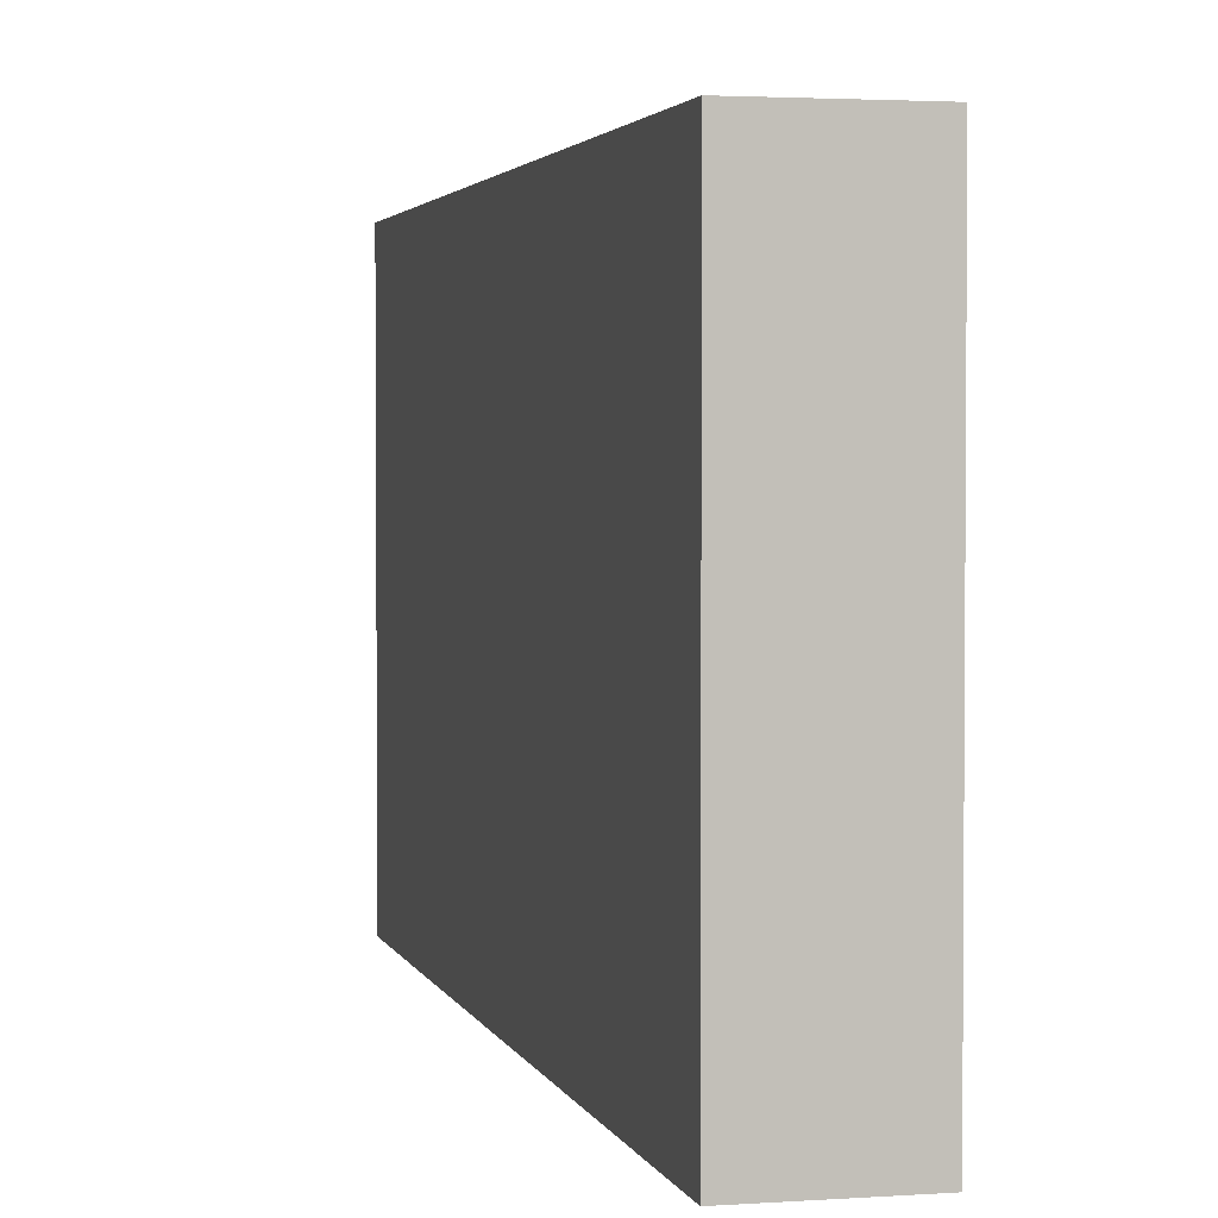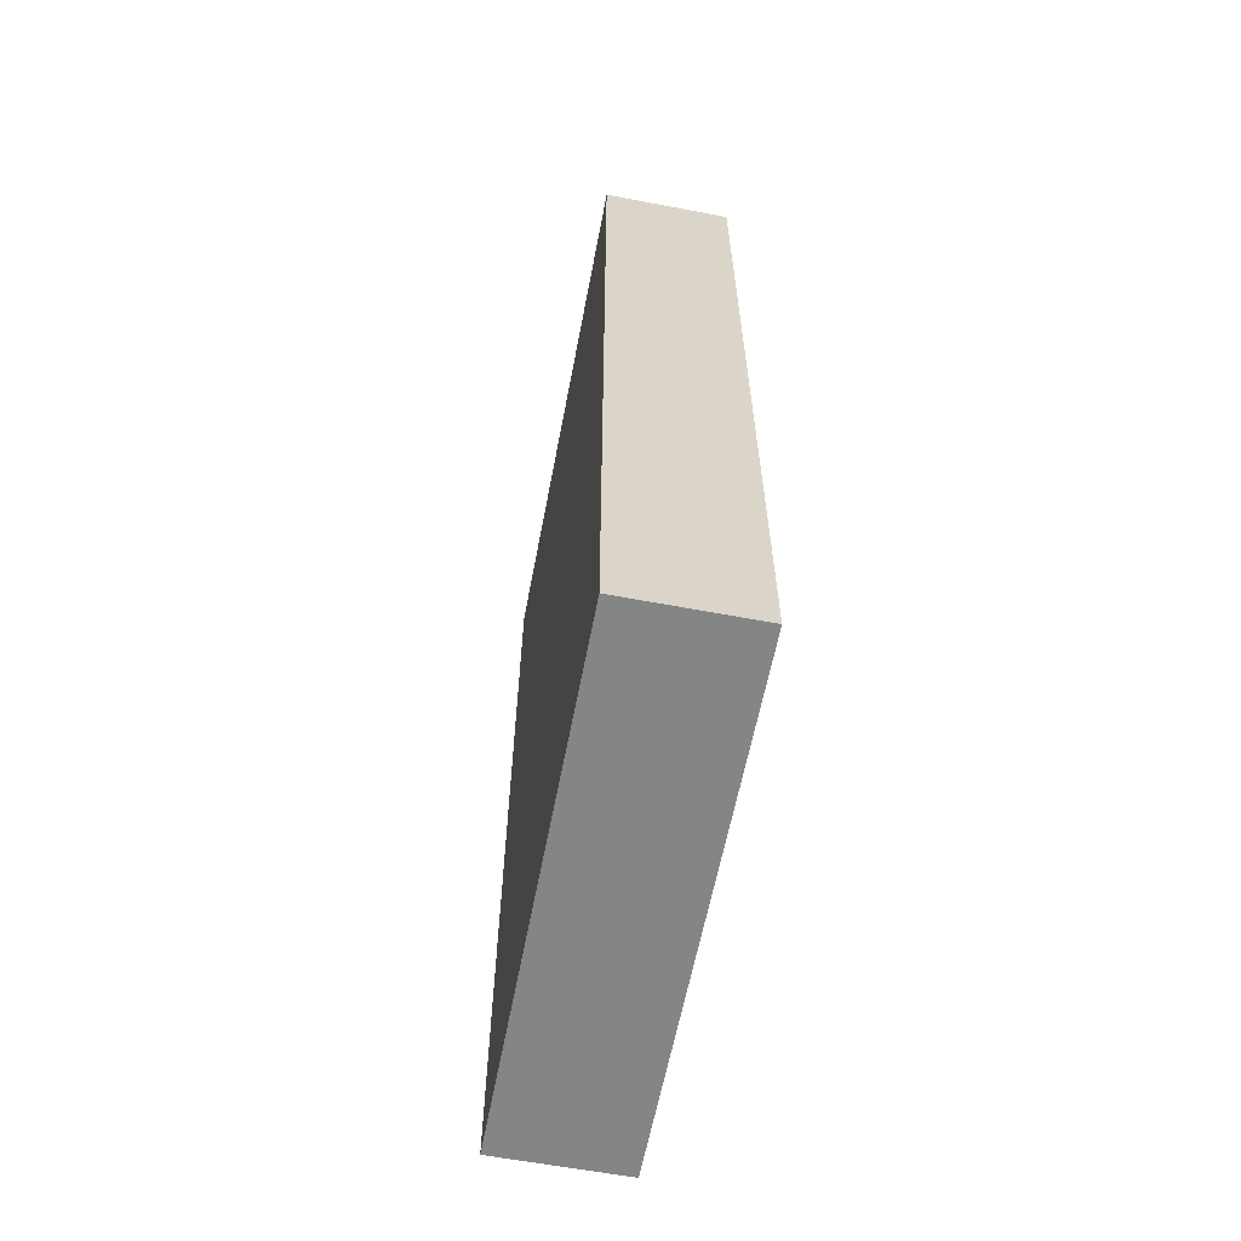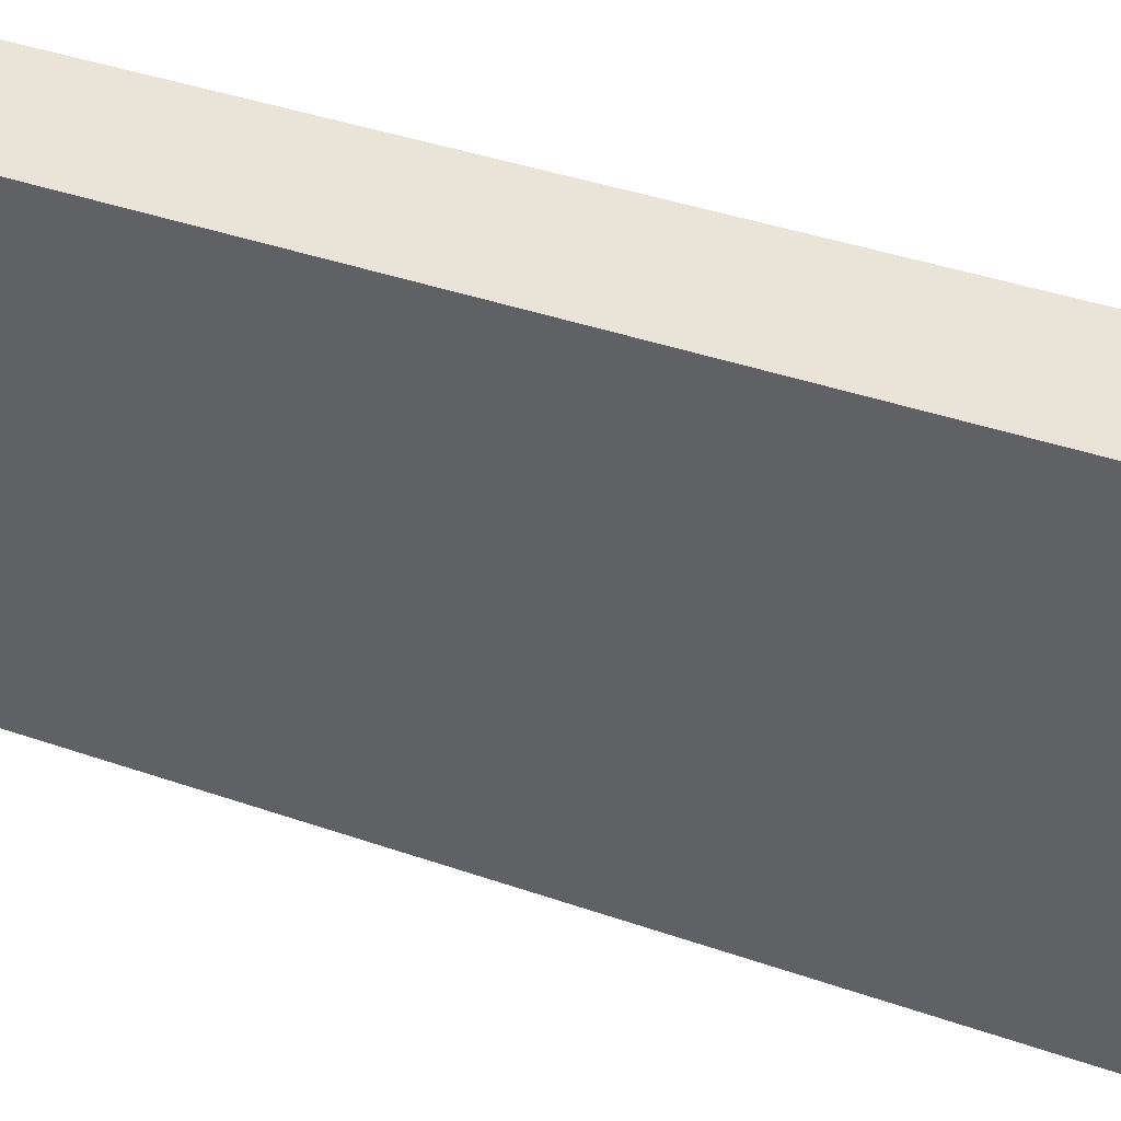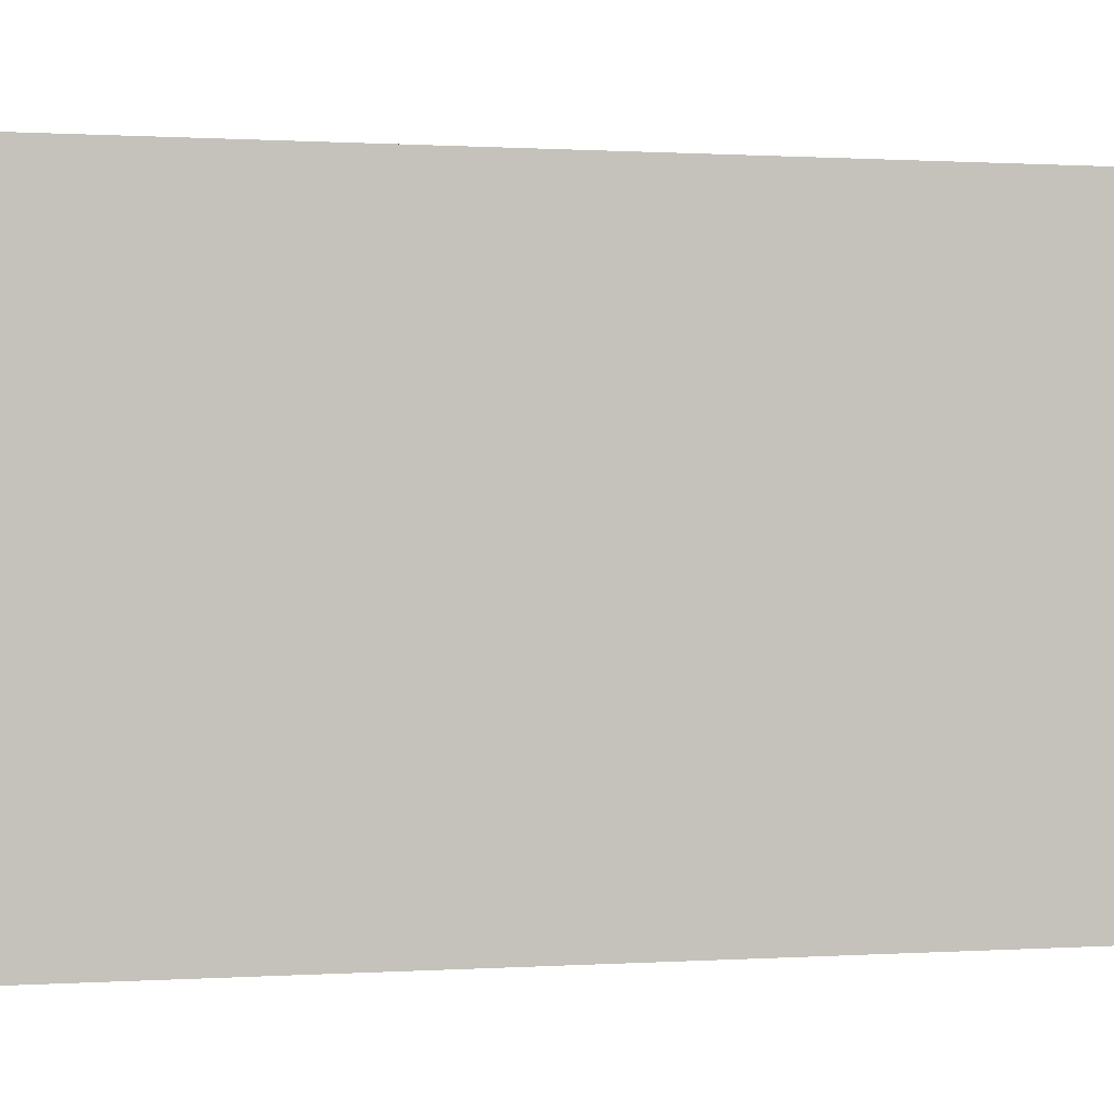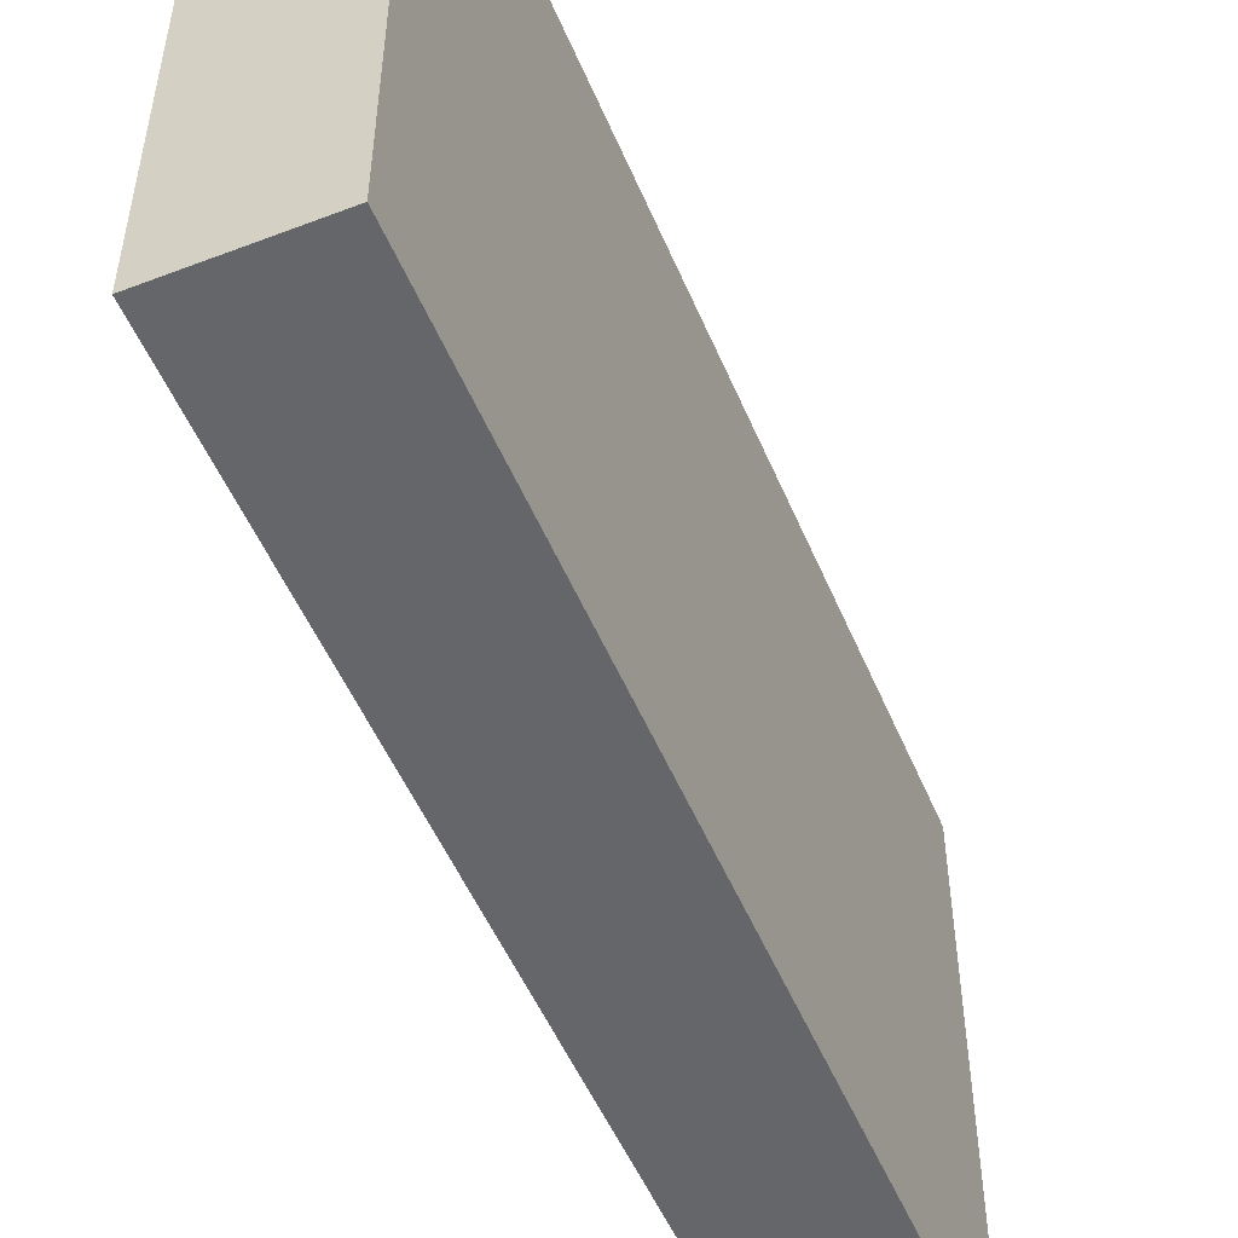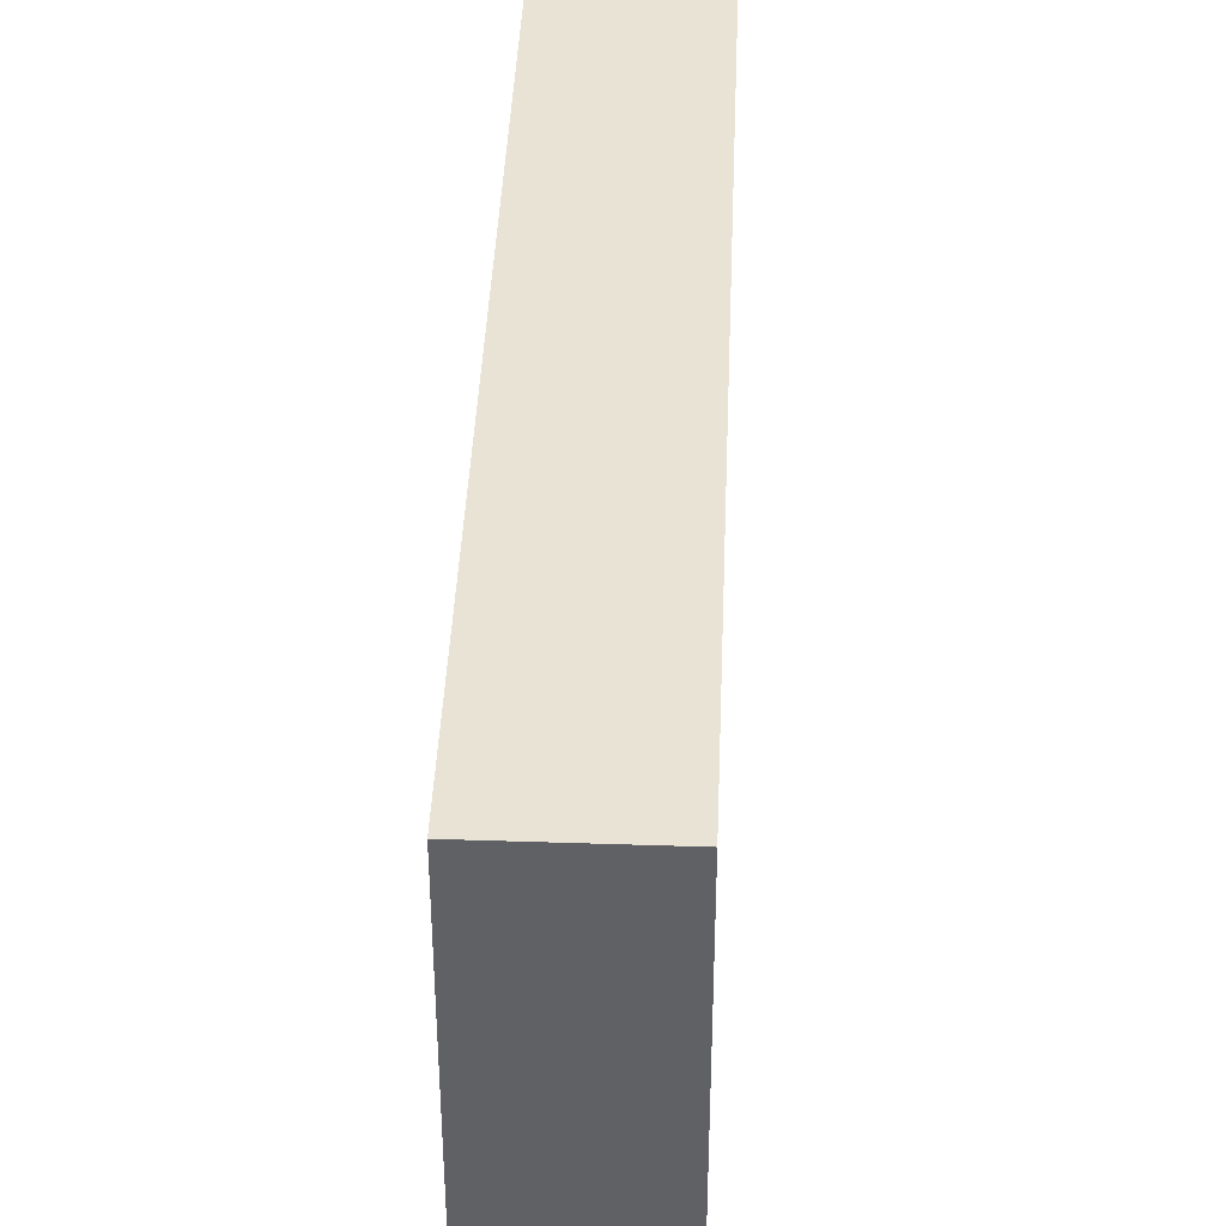
<metadata>
{"format":"obj","ext":"obj","renderer":"f3d","projection":"perspective","resolution":1024,"background":"white","views":[{"elev":2.7,"azim":166.5,"up":"+Y"},{"elev":-61.6,"azim":169.1,"up":"+Z"},{"elev":43.5,"azim":111.9,"up":"+Y"},{"elev":0.5,"azim":75.7,"up":"+Y"},{"elev":-51.8,"azim":22.5,"up":"+Y"},{"elev":41.1,"azim":2.3,"up":"+Y"}]}
</metadata>
<code>
v 1104 992 -160
v 1120 1056 -160
v 1104 1056 -160
v 1120 992 -160
v 1104 1056 -272
v 1120 992 -272
v 1104 992 -272
v 1120 1056 -272
f 1 2 3
f 1 4 2
f 5 6 7
f 5 8 6
f 3 8 5
f 3 2 8
f 4 7 6
f 4 1 7
f 2 6 8
f 2 4 6
f 1 5 7
f 1 3 5

</code>
